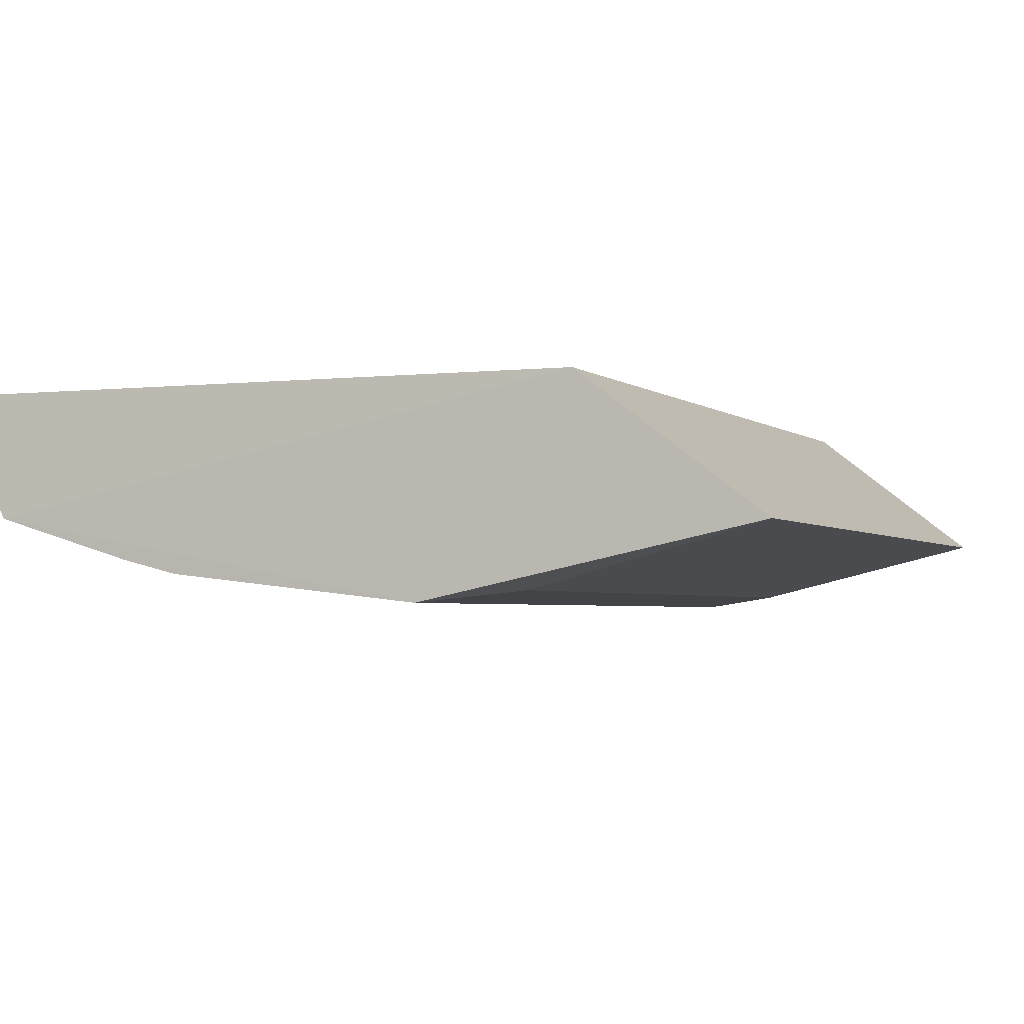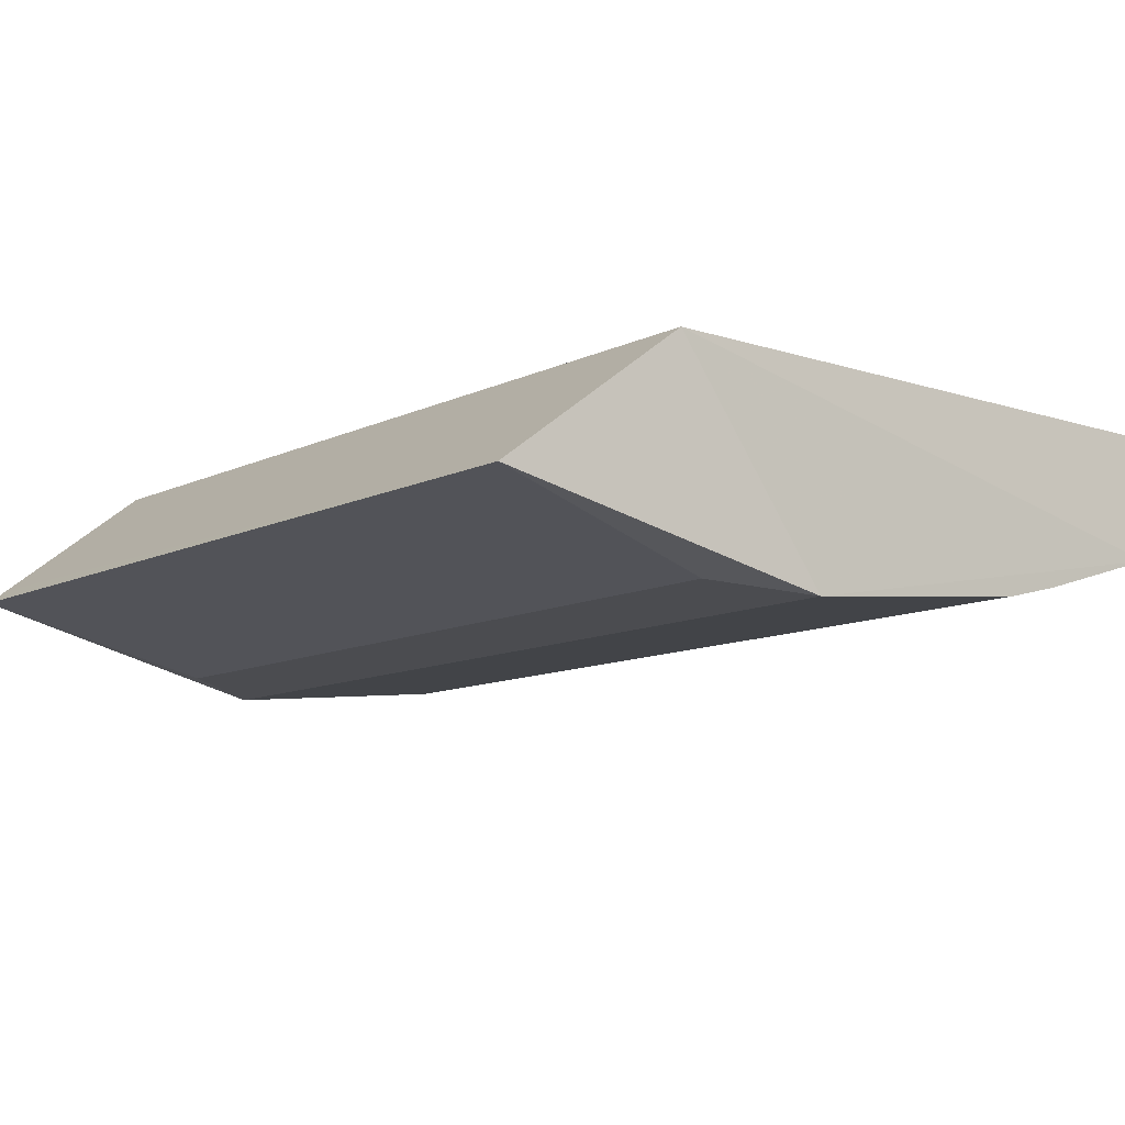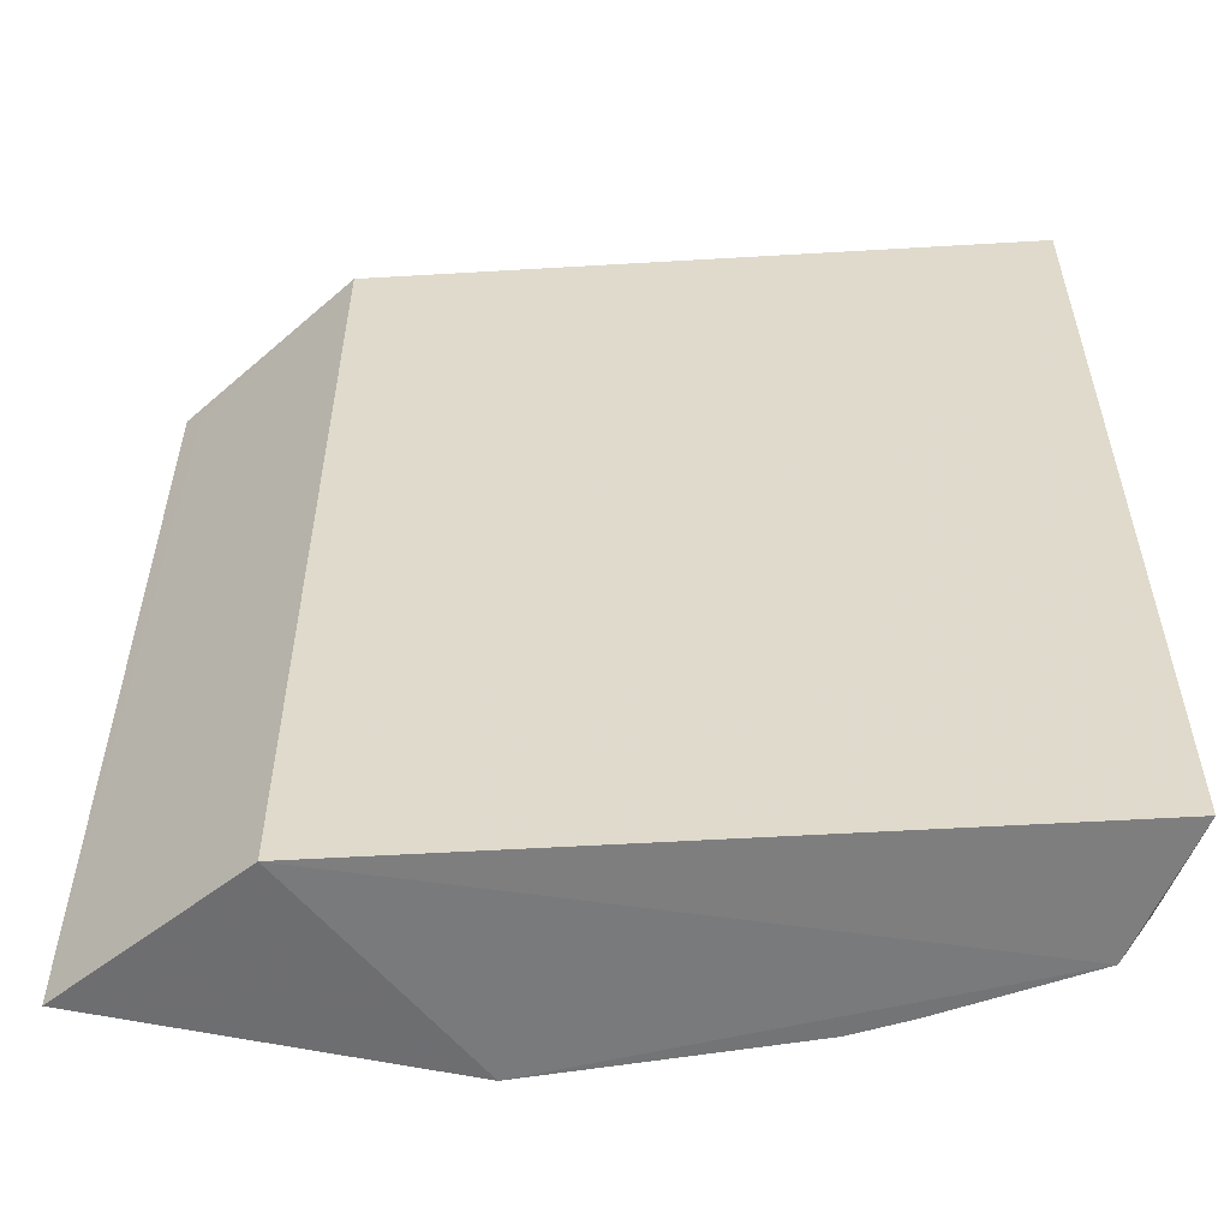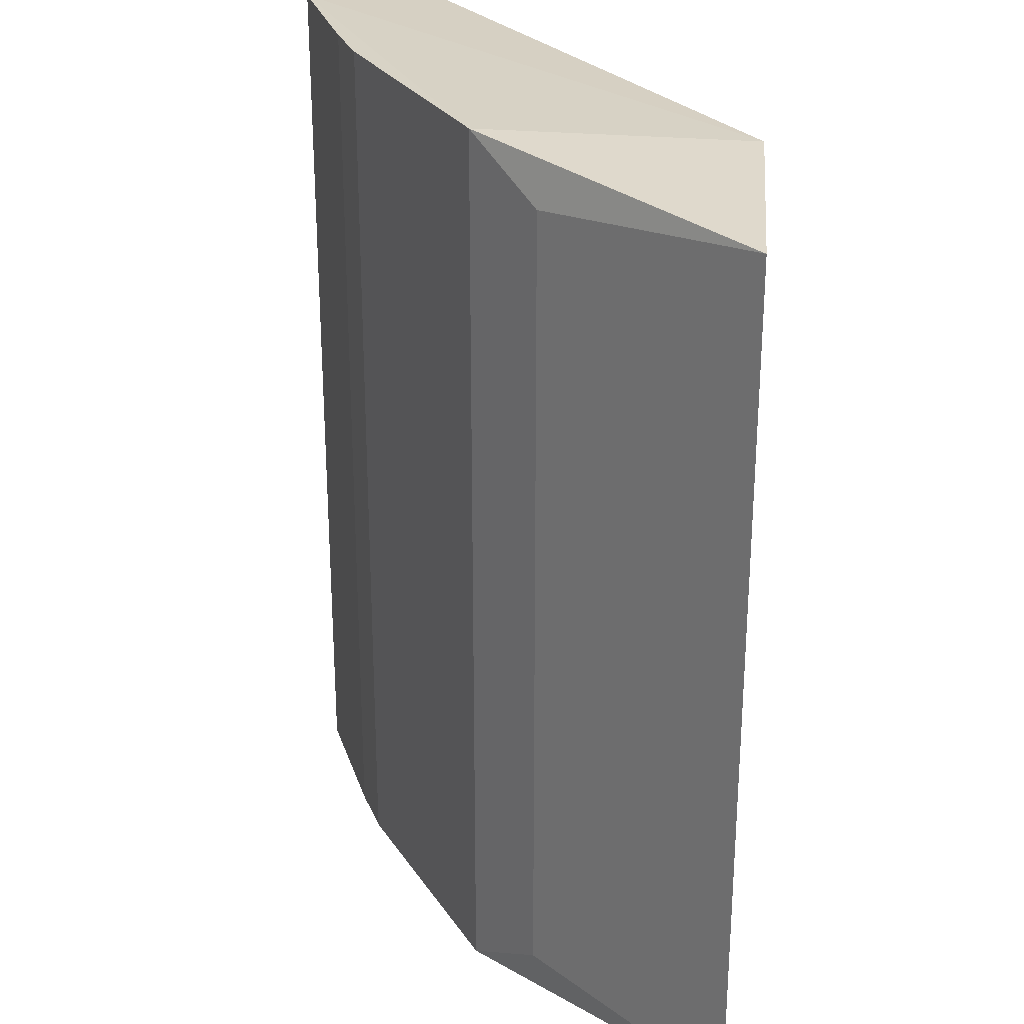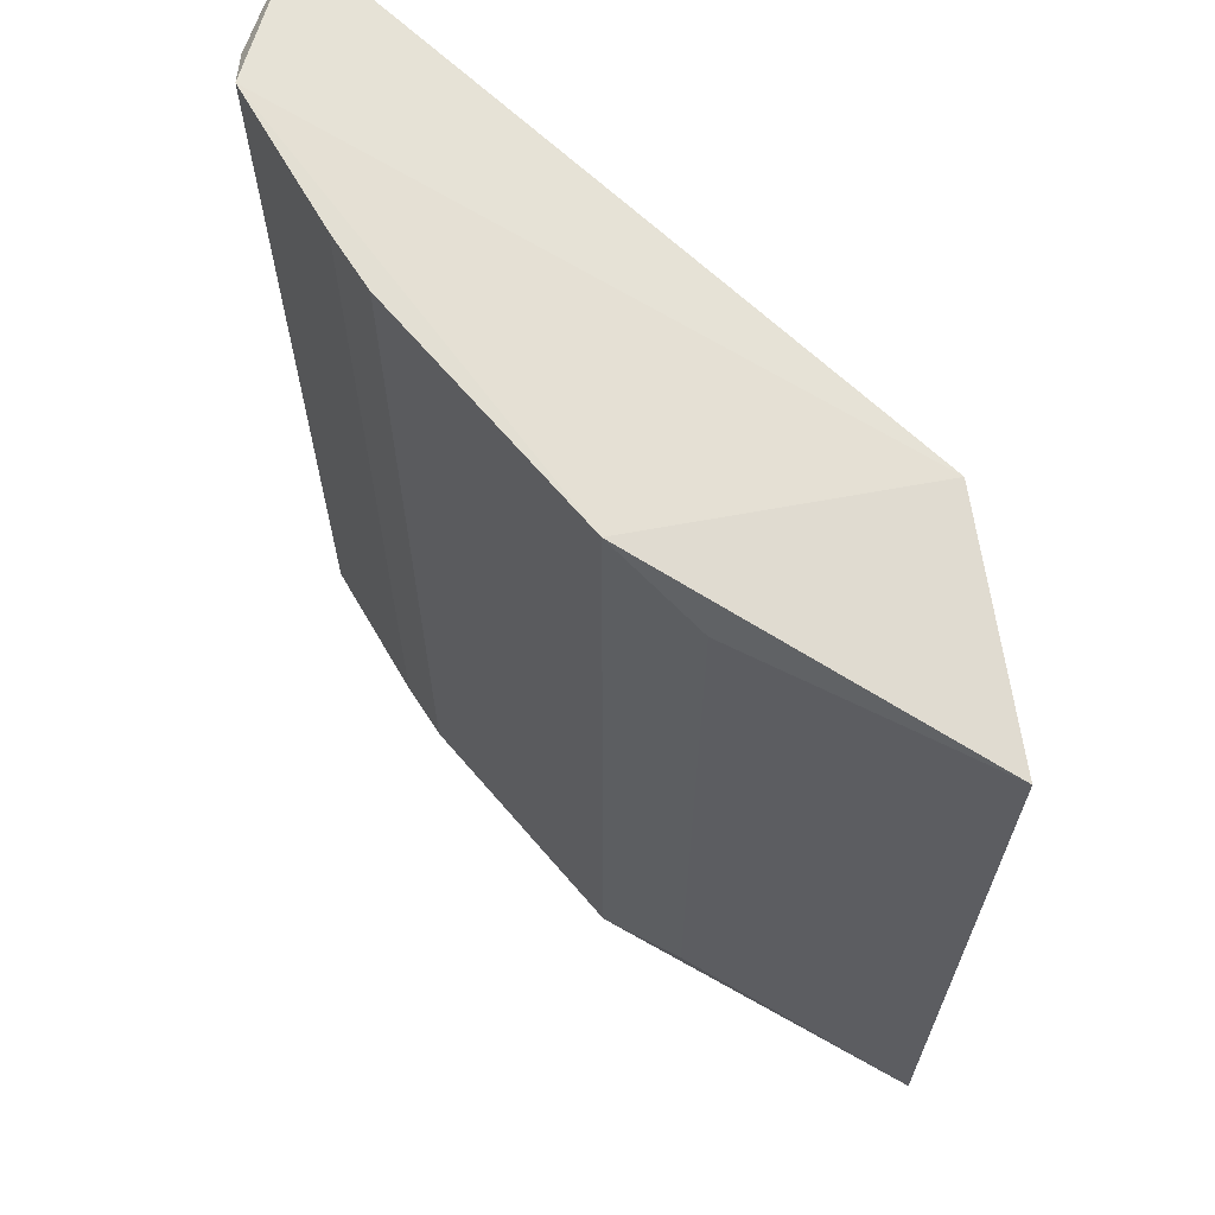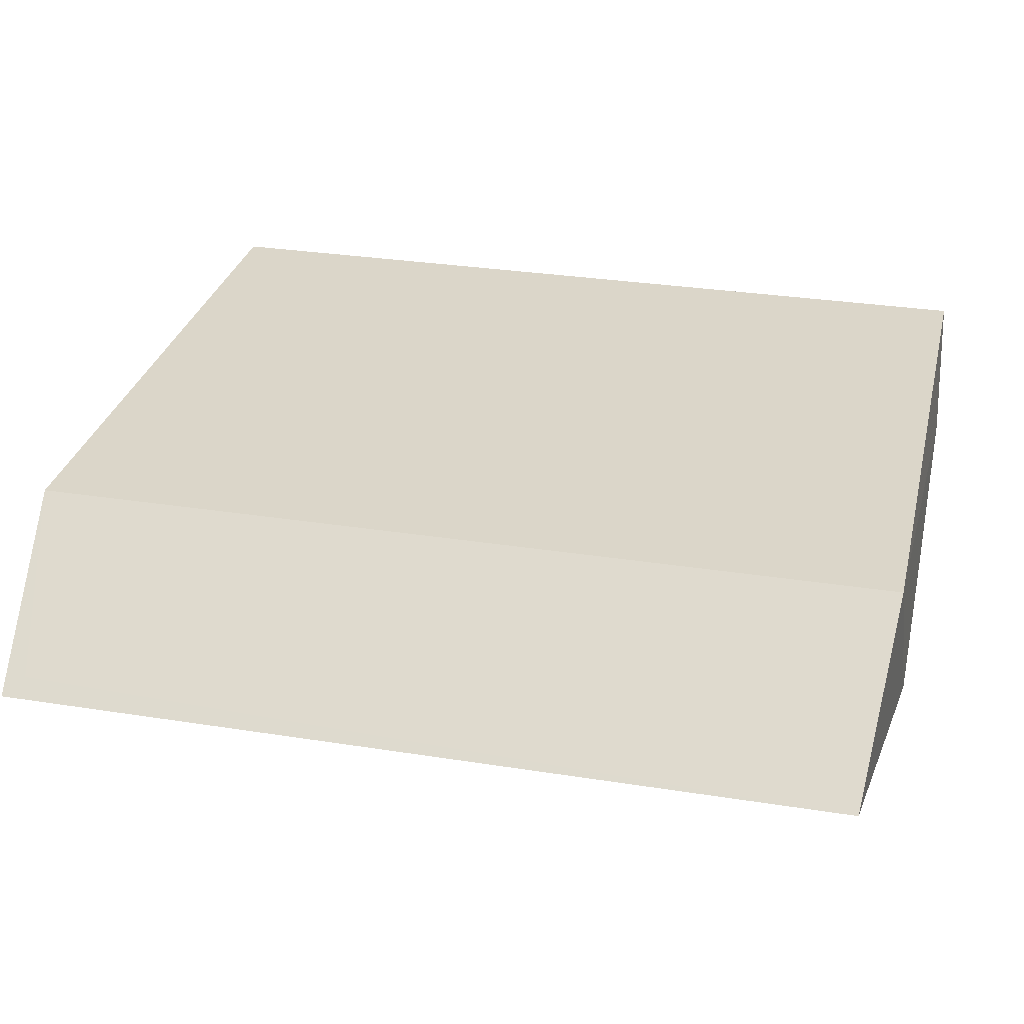
<metadata>
{"format":"obj","ext":"obj","renderer":"f3d","projection":"perspective","resolution":1024,"background":"white","views":[{"elev":-2.8,"azim":22.7,"up":"+Y"},{"elev":-10.6,"azim":140.1,"up":"+Y"},{"elev":-56.2,"azim":-176.5,"up":"+Z"},{"elev":27.8,"azim":57.1,"up":"+Z"},{"elev":66.9,"azim":43.1,"up":"+Z"},{"elev":29.9,"azim":103.1,"up":"+Y"}]}
</metadata>
<code>
v -0.4759 -0.9206 -1.016
v 0.923 -0.8209 0.92
v 0.5621 -0.5437 0.9988
v -0.7934 -0.8253 1.016
v -0.937 -0.5434 -1
v 0.5621 -0.5437 -0.9988
v 0.2221 -1.016 -1.016
v -0.937 -0.5434 1
v 0.2221 -1.016 1.016
v 0.9644 -0.8529 -0.9628
v -0.7934 -0.8253 -1.016
v -0.349 -0.9523 1.016
v 0.9644 -0.8529 0.9628
v 0.4273 -0.9898 0.9046
v -0.8509 -0.7626 0.9741
v 0.4273 -0.9898 -0.9046
v -0.349 -0.9523 -1.016
v -0.8509 -0.7626 -0.9741
v -0.9172 -0.6095 -0.9795
v -0.4759 -0.9206 1.016
v -0.9172 -0.6095 0.9795
f 8 19 21
f 5 3 6
f 3 2 6
f 4 3 8
f 3 5 8
f 3 4 9
f 6 2 10
f 7 6 10
f 1 4 11
f 5 6 11
f 7 1 11
f 6 7 11
f 9 4 12
f 7 9 12
f 2 3 13
f 3 9 13
f 10 2 13
f 10 13 14
f 9 7 14
f 13 9 14
f 4 8 15
f 11 4 15
f 7 10 16
f 10 14 16
f 14 7 16
f 1 7 17
f 12 1 17
f 7 12 17
f 5 11 18
f 11 15 18
f 18 15 19
f 8 5 19
f 5 18 19
f 4 1 20
f 1 12 20
f 12 4 20
f 15 8 21
f 19 15 21

</code>
